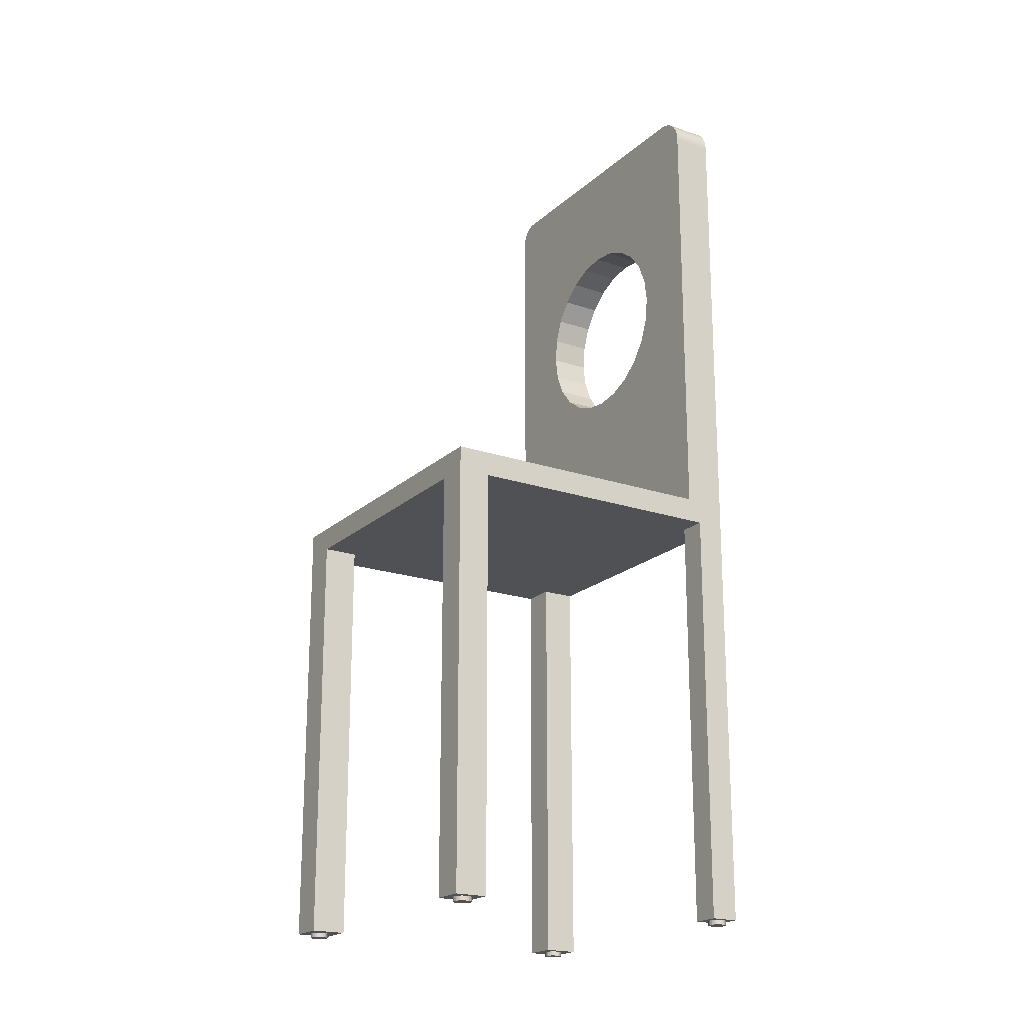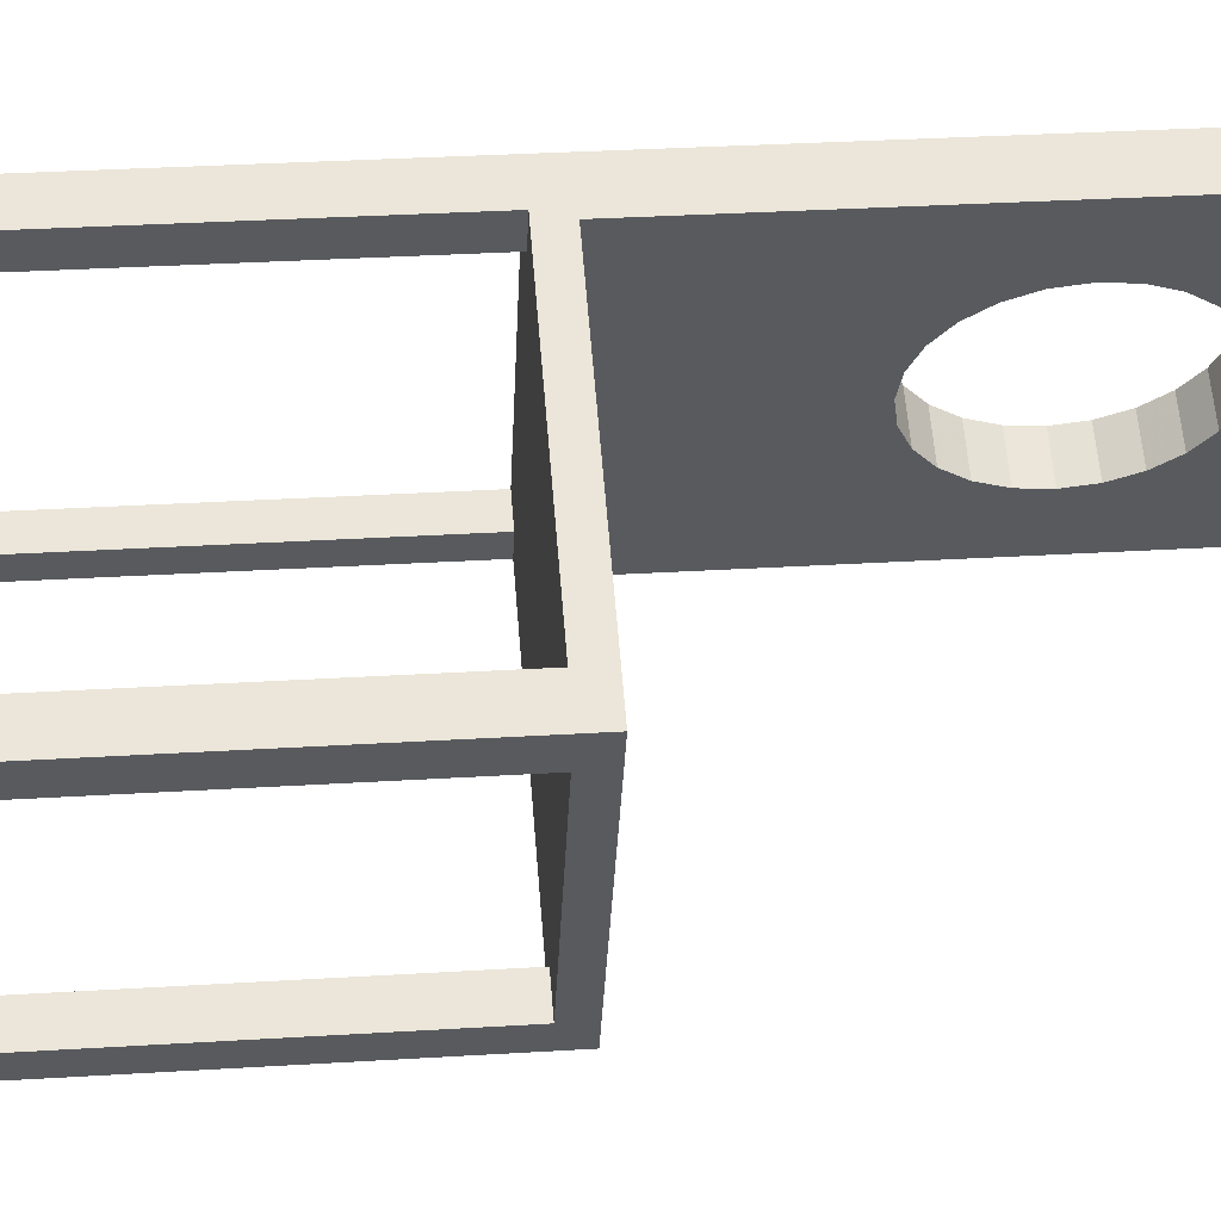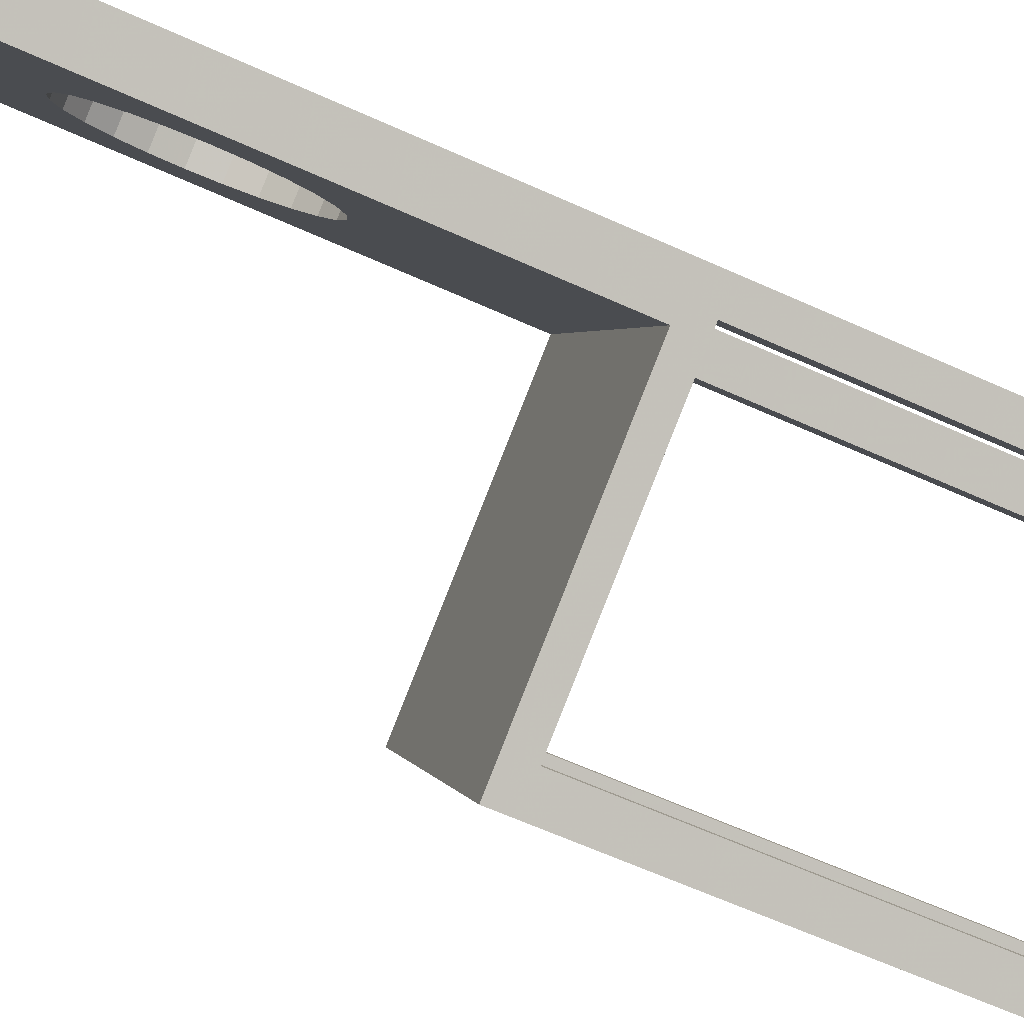
<metadata>
{"format":"obj","ext":"obj","renderer":"f3d","projection":"perspective","resolution":1024,"background":"white","views":[{"elev":-20.0,"azim":175.3,"up":"+Y"},{"elev":31.1,"azim":84.9,"up":"+Z"},{"elev":-62.8,"azim":-114.7,"up":"+Z"}]}
</metadata>
<code>
v 0.07026 -0.5 -0.207
v 0.07472 -0.5 -0.2094
v 0.07264 -0.5 -0.2079
v 0.06773 -0.5 -0.2068
v 0.07635 -0.5 -0.2113
v 0.06523 -0.5 -0.2073
v 0.07743 -0.5 -0.2136
v 0.06293 -0.5 -0.2083
v 0.07787 -0.5 -0.2161
v 0.06099 -0.5 -0.21
v 0.07765 -0.5 -0.2186
v 0.05954 -0.5 -0.2121
v 0.07679 -0.5 -0.221
v 0.05867 -0.5 -0.2144
v 0.07533 -0.5 -0.2231
v 0.05845 -0.5 -0.217
v 0.07339 -0.5 -0.2247
v 0.0589 -0.5 -0.2195
v 0.07109 -0.5 -0.2258
v 0.05997 -0.5 -0.2218
v 0.06859 -0.5 -0.2262
v 0.0616 -0.5 -0.2237
v 0.06607 -0.5 -0.226
v 0.06368 -0.5 -0.2252
v 0.07026 -0.4951 -0.207
v 0.07264 -0.4951 -0.2079
v 0.06773 -0.4951 -0.2068
v 0.06523 -0.4951 -0.2073
v 0.06293 -0.4951 -0.2083
v 0.06099 -0.4951 -0.21
v 0.05954 -0.4951 -0.2121
v 0.05867 -0.4951 -0.2144
v 0.05845 -0.4951 -0.217
v 0.0589 -0.4951 -0.2195
v 0.05997 -0.4951 -0.2218
v 0.0616 -0.4951 -0.2237
v 0.06368 -0.4951 -0.2252
v 0.06607 -0.4951 -0.226
v 0.06859 -0.4951 -0.2262
v 0.07109 -0.4951 -0.2258
v 0.07339 -0.4951 -0.2247
v 0.07533 -0.4951 -0.2231
v 0.07679 -0.4951 -0.221
v 0.07765 -0.4951 -0.2186
v 0.07787 -0.4951 -0.2161
v 0.07743 -0.4951 -0.2136
v 0.07635 -0.4951 -0.2113
v 0.07472 -0.4951 -0.2094
v 0.2176 -0.5 0.07841
v 0.2221 -0.5 0.0761
v 0.22 -0.5 0.07755
v 0.2151 -0.5 0.07863
v 0.2237 -0.5 0.07415
v 0.2126 -0.5 0.07819
v 0.2248 -0.5 0.07186
v 0.2103 -0.5 0.07712
v 0.2252 -0.5 0.06936
v 0.2083 -0.5 0.07548
v 0.225 -0.5 0.06683
v 0.2069 -0.5 0.0734
v 0.2241 -0.5 0.06445
v 0.206 -0.5 0.07102
v 0.2227 -0.5 0.06237
v 0.2058 -0.5 0.06849
v 0.2207 -0.5 0.06073
v 0.2062 -0.5 0.06599
v 0.2184 -0.5 0.05966
v 0.2073 -0.5 0.0637
v 0.2159 -0.5 0.05922
v 0.209 -0.5 0.06175
v 0.2134 -0.5 0.05944
v 0.211 -0.5 0.0603
v 0.2176 -0.4951 0.07841
v 0.22 -0.4951 0.07755
v 0.2151 -0.4951 0.07863
v 0.2126 -0.4951 0.07819
v 0.2103 -0.4951 0.07712
v 0.2083 -0.4951 0.07548
v 0.2069 -0.4951 0.0734
v 0.206 -0.4951 0.07102
v 0.2058 -0.4951 0.06849
v 0.2062 -0.4951 0.06599
v 0.2073 -0.4951 0.0637
v 0.209 -0.4951 0.06175
v 0.211 -0.4951 0.0603
v 0.2134 -0.4951 0.05944
v 0.2159 -0.4951 0.05922
v 0.2184 -0.4951 0.05966
v 0.2207 -0.4951 0.06073
v 0.2227 -0.4951 0.06237
v 0.2241 -0.4951 0.06445
v 0.225 -0.4951 0.06683
v 0.2252 -0.4951 0.06936
v 0.2248 -0.4951 0.07186
v 0.2237 -0.4951 0.07415
v 0.2221 -0.4951 0.0761
v -0.06603 -0.5 0.2225
v -0.06157 -0.5 0.2201
v -0.06365 -0.5 0.2216
v -0.06856 -0.5 0.2227
v -0.05886 -0.5 0.2159
v -0.07336 -0.5 0.2212
v -0.05842 -0.5 0.2134
v -0.07106 -0.5 0.2222
v -0.05994 -0.5 0.2182
v -0.0753 -0.5 0.2195
v -0.05864 -0.5 0.2109
v -0.07675 -0.5 0.2175
v -0.0595 -0.5 0.2085
v -0.07762 -0.5 0.2151
v -0.06096 -0.5 0.2064
v -0.07784 -0.5 0.2125
v -0.0629 -0.5 0.2048
v -0.07739 -0.5 0.21
v -0.0652 -0.5 0.2037
v -0.07632 -0.5 0.2077
v -0.0677 -0.5 0.2033
v -0.07469 -0.5 0.2058
v -0.07022 -0.5 0.2035
v -0.07261 -0.5 0.2043
v -0.06856 -0.4951 0.2227
v -0.06603 -0.4951 0.2225
v -0.06365 -0.4951 0.2216
v -0.06157 -0.4951 0.2201
v -0.05994 -0.4951 0.2182
v -0.05886 -0.4951 0.2159
v -0.05842 -0.4951 0.2134
v -0.07106 -0.4951 0.2222
v -0.07336 -0.4951 0.2212
v -0.0753 -0.4951 0.2195
v -0.07675 -0.4951 0.2175
v -0.07762 -0.4951 0.2151
v -0.07784 -0.4951 0.2125
v -0.07739 -0.4951 0.21
v -0.07632 -0.4951 0.2077
v -0.07469 -0.4951 0.2058
v -0.07261 -0.4951 0.2043
v -0.07022 -0.4951 0.2035
v -0.0677 -0.4951 0.2033
v -0.0652 -0.4951 0.2037
v -0.0629 -0.4951 0.2048
v -0.06096 -0.4951 0.2064
v -0.0595 -0.4951 0.2085
v -0.05864 -0.4951 0.2109
v -0.05989 -0.03936 0.1893
v 0.2055 -0.03936 0.09311
v -0.04287 -0.03936 0.2221
v 0.188 -0.03936 0.05947
v -0.2253 -0.03936 -0.0489
v -0.09266 -0.03936 0.2064
v -0.09266 -0.4951 0.2064
v -0.05989 -0.4951 0.1893
v -0.04287 -0.4951 0.2221
v -0.07564 0.4772 0.2391
v -0.03619 -0.01312 0.2187
v -0.03619 0.4772 0.2187
v -0.07307 0.2453 0.1477
v -0.07811 0.2207 0.138
v -0.08591 0.1998 0.1229
v -0.09593 0.184 0.1036
v -0.1075 0.1744 0.08137
v -0.1198 0.1716 0.05764
v -0.1321 0.1757 0.03406
v -0.1434 0.1867 0.01226
v -0.153 0.2036 -0.006292
v -0.1997 -0.01312 -0.09612
v -0.1603 0.2253 -0.02033
v -0.1648 0.2504 -0.02889
v -0.1997 0.468 -0.09612
v -0.2124 -0.03936 -0.08952
v 0.04459 -0.03936 -0.223
v 0.07564 -0.01312 -0.2391
v 0.04459 -0.4951 -0.223
v 0.07564 -0.4951 -0.2391
v 0.09176 -0.4951 -0.2081
v 0.09176 -0.03936 -0.2081
v 0.2217 -0.03936 0.042
v 0.2391 -0.01312 0.07564
v 0.2391 -0.4951 0.07564
v 0.2217 -0.4951 0.042
v 0.188 -0.4951 0.05947
v 0.2055 -0.4951 0.09311
v 0.06072 -0.03936 -0.192
v -0.1985 -0.03936 -0.06279
v -0.1985 -0.4951 -0.06279
v -0.2253 -0.4951 -0.0489
v -0.2391 -0.4951 -0.07564
v -0.2391 0.468 -0.07564
v -0.2042 0.2504 -0.008399
v -0.1998 0.2253 0.000162
v -0.1925 0.2036 0.0142
v -0.1828 0.1867 0.03275
v -0.1715 0.1757 0.05455
v -0.1593 0.1716 0.07812
v -0.1469 0.1744 0.1019
v -0.1354 0.184 0.1241
v -0.1254 0.1998 0.1434
v -0.1176 0.2207 0.1584
v -0.1125 0.2453 0.1681
v -0.07564 -0.4951 0.2391
v -0.1106 0.2719 0.1719
v -0.1119 0.2986 0.1694
v -0.1163 0.3237 0.1608
v -0.1236 0.3455 0.1468
v -0.1333 0.3624 0.1282
v -0.1446 0.3733 0.1064
v -0.1568 0.3775 0.08284
v -0.239 0.4722 -0.07539
v -0.2386 0.4763 -0.07467
v -0.238 0.4802 -0.07347
v -0.0757 0.4798 0.239
v -0.1986 0.4802 -0.09396
v -0.03626 0.4798 0.2185
v -0.1992 0.4763 -0.09516
v -0.1996 0.4722 -0.09588
v -0.1174 0.3775 0.06235
v -0.1051 0.3733 0.08592
v -0.09381 0.3624 0.1077
v -0.08417 0.3455 0.1263
v -0.07688 0.3237 0.1403
v -0.07244 0.2986 0.1489
v -0.07114 0.2719 0.1514
v -0.1985 0.3283 0.002519
v -0.1908 0.3492 0.01753
v -0.2036 0.3037 -0.007179
v -0.2055 0.2772 -0.0109
v -0.1661 0.2772 -0.03139
v -0.1641 0.3037 -0.02767
v -0.1591 0.3283 -0.01797
v -0.1513 0.3492 -0.002958
v -0.1413 0.365 0.01634
v -0.1297 0.3747 0.03862
v -0.1807 0.365 0.03683
v -0.1692 0.3747 0.05911
v -0.07589 0.4823 0.2386
v -0.2372 0.484 -0.07183
v -0.03645 0.4823 0.2182
v -0.1977 0.484 -0.09232
v -0.03677 0.4848 0.2175
v -0.1967 0.4875 -0.09026
v -0.07621 0.4848 0.238
v -0.2361 0.4875 -0.06977
v -0.03721 0.4872 0.2167
v -0.03777 0.4895 0.2156
v -0.1954 0.4906 -0.0878
v -0.07722 0.4895 0.2361
v -0.2348 0.4906 -0.06732
v -0.07666 0.4872 0.2372
v -0.03845 0.4916 0.2143
v -0.1939 0.4934 -0.08501
v -0.07789 0.4916 0.2348
v -0.2334 0.4934 -0.06452
v -0.07866 0.4935 0.2333
v -0.03922 0.4935 0.2128
v -0.1923 0.4957 -0.08192
v -0.2318 0.4957 -0.06143
v -0.07953 0.4953 0.2316
v -0.04009 0.4953 0.2112
v -0.04104 0.4968 0.2093
v -0.1906 0.4976 -0.07859
v -0.08048 0.4968 0.2298
v -0.23 0.4976 -0.0581
v -0.1849 0.5 -0.06772
v -0.08372 0.5 0.2236
v -0.04427 0.5 0.2031
v -0.2244 0.5 -0.04723
v -0.0815 0.4981 0.2278
v -0.2282 0.4989 -0.05458
v -0.08259 0.4992 0.2258
v -0.2263 0.4997 -0.05094
v -0.04206 0.4981 0.2074
v -0.1888 0.4989 -0.07507
v -0.04314 0.4992 0.2053
v -0.1869 0.4997 -0.07143
v -0.2124 -0.4951 -0.08952
v 0.06072 -0.4951 -0.192
v -0.2102 -0.4951 -0.07095
v -0.2099 -0.4951 -0.06842
v -0.2104 -0.4951 -0.06593
v -0.2114 -0.4951 -0.06363
v -0.2131 -0.4951 -0.06169
v -0.2152 -0.4951 -0.06023
v -0.2175 -0.4951 -0.05937
v -0.2201 -0.4951 -0.05915
v -0.2226 -0.4951 -0.05959
v -0.2249 -0.4951 -0.06067
v -0.2268 -0.4951 -0.0623
v -0.2283 -0.4951 -0.06438
v -0.2291 -0.4951 -0.06676
v -0.2293 -0.4951 -0.06929
v -0.2289 -0.4951 -0.07179
v -0.2278 -0.4951 -0.07409
v -0.2262 -0.4951 -0.07603
v -0.2241 -0.4951 -0.07748
v -0.2217 -0.4951 -0.07835
v -0.2192 -0.4951 -0.07857
v -0.2167 -0.4951 -0.07812
v -0.2144 -0.4951 -0.07705
v -0.2125 -0.4951 -0.07542
v -0.211 -0.4951 -0.07334
v -0.2102 -0.5 -0.07095
v -0.2283 -0.5 -0.06438
v -0.211 -0.5 -0.07334
v -0.2268 -0.5 -0.0623
v -0.2099 -0.5 -0.06842
v -0.2249 -0.5 -0.06067
v -0.2104 -0.5 -0.06593
v -0.2226 -0.5 -0.05959
v -0.2114 -0.5 -0.06363
v -0.2201 -0.5 -0.05915
v -0.2131 -0.5 -0.06169
v -0.2175 -0.5 -0.05937
v -0.2152 -0.5 -0.06023
v -0.2291 -0.5 -0.06676
v -0.2125 -0.5 -0.07542
v -0.2293 -0.5 -0.06929
v -0.2144 -0.5 -0.07705
v -0.2289 -0.5 -0.07179
v -0.2167 -0.5 -0.07812
v -0.2278 -0.5 -0.07409
v -0.2192 -0.5 -0.07857
v -0.2262 -0.5 -0.07603
v -0.2217 -0.5 -0.07835
v -0.2241 -0.5 -0.07748
f 1 2 3
f 2 1 4
f 2 4 5
f 5 4 6
f 5 6 7
f 7 6 8
f 7 8 9
f 9 8 10
f 9 10 11
f 11 10 12
f 11 12 13
f 13 12 14
f 13 14 15
f 15 14 16
f 15 16 17
f 17 16 18
f 17 18 19
f 19 18 20
f 19 20 21
f 21 20 22
f 21 22 23
f 23 22 24
f 25 3 26
f 3 25 1
f 27 1 25
f 1 27 4
f 28 4 27
f 4 28 6
f 28 8 6
f 8 28 29
f 29 10 8
f 10 29 30
f 30 12 10
f 12 30 31
f 31 14 12
f 14 31 32
f 32 16 14
f 16 32 33
f 33 18 16
f 18 33 34
f 35 18 34
f 18 35 20
f 36 20 35
f 20 36 22
f 37 22 36
f 22 37 24
f 38 24 37
f 24 38 23
f 39 23 38
f 23 39 21
f 40 21 39
f 21 40 19
f 40 17 19
f 17 40 41
f 41 15 17
f 15 41 42
f 42 13 15
f 13 42 43
f 43 11 13
f 11 43 44
f 44 9 11
f 9 44 45
f 45 7 9
f 7 45 46
f 47 7 46
f 7 47 5
f 48 5 47
f 5 48 2
f 26 2 48
f 2 26 3
f 49 50 51
f 50 49 52
f 50 52 53
f 53 52 54
f 53 54 55
f 55 54 56
f 55 56 57
f 57 56 58
f 57 58 59
f 59 58 60
f 59 60 61
f 61 60 62
f 61 62 63
f 63 62 64
f 63 64 65
f 65 64 66
f 65 66 67
f 67 66 68
f 67 68 69
f 69 68 70
f 69 70 71
f 71 70 72
f 73 51 74
f 51 73 49
f 75 49 73
f 49 75 52
f 76 52 75
f 52 76 54
f 76 56 54
f 56 76 77
f 77 58 56
f 58 77 78
f 78 60 58
f 60 78 79
f 79 62 60
f 62 79 80
f 80 64 62
f 64 80 81
f 81 66 64
f 66 81 82
f 83 66 82
f 66 83 68
f 84 68 83
f 68 84 70
f 85 70 84
f 70 85 72
f 86 72 85
f 72 86 71
f 87 71 86
f 71 87 69
f 88 69 87
f 69 88 67
f 88 65 67
f 65 88 89
f 89 63 65
f 63 89 90
f 90 61 63
f 61 90 91
f 91 59 61
f 59 91 92
f 92 57 59
f 57 92 93
f 93 55 57
f 55 93 94
f 95 55 94
f 55 95 53
f 96 53 95
f 53 96 50
f 74 50 96
f 50 74 51
f 97 98 99
f 98 97 100
f 101 102 103
f 101 104 102
f 105 104 101
f 105 100 104
f 98 100 105
f 103 106 107
f 103 102 106
f 107 106 108
f 107 108 109
f 109 108 110
f 109 110 111
f 111 110 112
f 111 112 113
f 113 112 114
f 113 114 115
f 115 114 116
f 115 116 117
f 117 116 118
f 117 118 119
f 119 118 120
f 97 121 100
f 121 97 122
f 99 122 97
f 122 99 123
f 98 123 99
f 123 98 124
f 105 124 98
f 124 105 125
f 101 125 105
f 125 101 126
f 101 127 126
f 127 101 103
f 100 128 104
f 128 100 121
f 128 102 104
f 102 128 129
f 129 106 102
f 106 129 130
f 130 108 106
f 108 130 131
f 131 110 108
f 110 131 132
f 132 112 110
f 112 132 133
f 133 114 112
f 114 133 134
f 135 114 134
f 114 135 116
f 136 116 135
f 116 136 118
f 137 118 136
f 118 137 120
f 138 120 137
f 120 138 119
f 139 119 138
f 119 139 117
f 140 117 139
f 117 140 115
f 140 113 115
f 113 140 141
f 141 111 113
f 111 141 142
f 142 109 111
f 109 142 143
f 143 107 109
f 107 143 144
f 144 103 107
f 103 144 127
f 145 146 147
f 146 145 148
f 145 149 148
f 149 145 150
f 145 151 150
f 151 145 152
f 145 153 152
f 153 145 147
f 147 154 153
f 155 154 147
f 154 155 156
f 155 157 156
f 157 155 158
f 158 155 159
f 159 155 160
f 160 155 161
f 161 155 162
f 155 163 162
f 155 164 163
f 155 165 164
f 166 165 155
f 165 166 167
f 167 166 168
f 168 166 169
f 166 170 169
f 166 171 170
f 172 171 166
f 172 173 171
f 173 172 174
f 172 175 174
f 175 172 176
f 176 172 177
f 178 177 172
f 179 177 178
f 177 179 180
f 179 181 180
f 181 179 182
f 182 179 146
f 178 146 179
f 146 178 155
f 172 155 178
f 155 172 166
f 146 155 147
f 146 181 182
f 181 146 148
f 177 181 148
f 181 177 180
f 148 149 177
f 177 149 183
f 183 149 184
f 149 185 184
f 185 149 186
f 149 187 186
f 187 149 188
f 188 149 189
f 189 149 190
f 190 149 191
f 191 149 192
f 192 149 193
f 193 149 194
f 149 195 194
f 149 196 195
f 149 197 196
f 150 197 149
f 150 198 197
f 150 199 198
f 150 154 199
f 151 154 150
f 154 151 200
f 151 153 200
f 153 151 152
f 153 154 200
f 199 154 201
f 201 154 202
f 202 154 203
f 203 154 204
f 204 154 205
f 205 154 206
f 206 154 207
f 207 154 188
f 188 154 208
f 208 154 209
f 209 154 210
f 210 154 211
f 156 212 213
f 156 214 212
f 156 215 214
f 156 169 215
f 156 216 169
f 156 217 216
f 156 218 217
f 156 219 218
f 156 220 219
f 156 221 220
f 156 222 221
f 156 157 222
f 188 223 224
f 188 225 223
f 188 226 225
f 188 189 226
f 168 169 227
f 227 169 228
f 228 169 229
f 229 169 230
f 230 169 231
f 231 169 232
f 232 169 216
f 188 224 233
f 188 233 234
f 188 234 207
f 210 235 236
f 210 211 235
f 213 212 237
f 237 212 238
f 237 238 239
f 239 238 240
f 236 241 242
f 236 235 241
f 239 240 243
f 243 240 244
f 244 240 245
f 242 246 247
f 242 248 246
f 242 241 248
f 244 245 249
f 249 245 250
f 247 251 252
f 247 246 251
f 252 251 253
f 249 250 254
f 254 250 255
f 252 253 256
f 256 253 257
f 254 255 258
f 258 255 259
f 259 255 260
f 256 261 262
f 256 257 261
f 263 264 265
f 264 263 266
f 262 267 268
f 262 261 267
f 268 267 269
f 268 269 270
f 270 269 264
f 270 264 266
f 271 260 272
f 259 260 271
f 271 272 273
f 273 272 274
f 273 274 265
f 265 274 263
f 169 170 188
f 188 170 187
f 187 170 275
f 170 185 275
f 185 170 184
f 171 184 170
f 183 184 171
f 173 183 171
f 183 173 276
f 173 175 276
f 175 173 174
f 175 183 276
f 183 175 176
f 176 177 183
f 185 277 275
f 277 185 278
f 278 185 279
f 279 185 280
f 280 185 281
f 281 185 282
f 185 283 282
f 186 283 185
f 283 186 284
f 284 186 285
f 285 186 286
f 286 186 287
f 287 186 187
f 287 187 288
f 288 187 289
f 289 187 290
f 290 187 291
f 291 187 292
f 292 187 293
f 293 187 294
f 275 294 187
f 275 295 294
f 275 296 295
f 275 297 296
f 275 298 297
f 275 299 298
f 275 300 299
f 275 277 300
f 156 211 154
f 211 156 213
f 199 222 157
f 222 199 201
f 201 221 222
f 221 201 202
f 202 220 221
f 220 202 203
f 203 219 220
f 219 203 204
f 205 219 204
f 219 205 218
f 206 218 205
f 218 206 217
f 207 217 206
f 217 207 216
f 234 216 207
f 216 234 232
f 233 232 234
f 232 233 231
f 224 231 233
f 231 224 230
f 224 229 230
f 229 224 223
f 168 226 189
f 226 168 227
f 223 228 229
f 228 223 225
f 225 227 228
f 227 225 226
f 189 167 168
f 167 189 190
f 190 165 167
f 165 190 191
f 192 165 191
f 165 192 164
f 193 164 192
f 164 193 163
f 194 163 193
f 163 194 162
f 195 162 194
f 162 195 161
f 196 161 195
f 161 196 160
f 197 160 196
f 160 197 159
f 197 158 159
f 158 197 198
f 198 157 158
f 157 198 199
f 188 215 169
f 215 188 208
f 208 214 215
f 214 208 209
f 209 212 214
f 212 209 210
f 210 238 212
f 238 210 236
f 213 235 211
f 235 213 237
f 236 240 238
f 240 236 242
f 237 241 235
f 241 237 239
f 239 248 241
f 248 239 243
f 242 245 240
f 245 242 247
f 243 246 248
f 246 243 244
f 244 251 246
f 251 244 249
f 245 252 250
f 252 245 247
f 249 253 251
f 253 249 254
f 250 256 255
f 256 250 252
f 253 258 257
f 258 253 254
f 255 262 260
f 262 255 256
f 257 259 261
f 259 257 258
f 271 261 259
f 261 271 267
f 273 267 271
f 267 273 269
f 265 269 273
f 269 265 264
f 274 266 263
f 266 274 270
f 272 270 274
f 270 272 268
f 260 268 272
f 268 260 262
f 301 302 303
f 301 304 302
f 305 304 301
f 305 306 304
f 307 306 305
f 307 308 306
f 309 308 307
f 309 310 308
f 311 310 309
f 311 312 310
f 312 311 313
f 303 314 315
f 303 302 314
f 315 314 316
f 315 316 317
f 317 316 318
f 317 318 319
f 319 318 320
f 319 320 321
f 321 320 322
f 321 322 323
f 323 322 324
f 301 300 277
f 300 301 303
f 311 282 313
f 282 311 281
f 309 281 311
f 281 309 280
f 307 280 309
f 280 307 279
f 307 278 279
f 278 307 305
f 305 277 278
f 277 305 301
f 283 313 282
f 313 283 312
f 284 312 283
f 312 284 310
f 285 310 284
f 310 285 308
f 285 306 308
f 306 285 286
f 286 304 306
f 304 286 287
f 287 302 304
f 302 287 288
f 288 314 302
f 314 288 289
f 289 316 314
f 316 289 290
f 290 318 316
f 318 290 291
f 292 318 291
f 318 292 320
f 293 320 292
f 320 293 322
f 294 322 293
f 322 294 324
f 295 324 294
f 324 295 323
f 296 323 295
f 323 296 321
f 297 321 296
f 321 297 319
f 297 317 319
f 317 297 298
f 298 315 317
f 315 298 299
f 299 303 315
f 303 299 300

</code>
